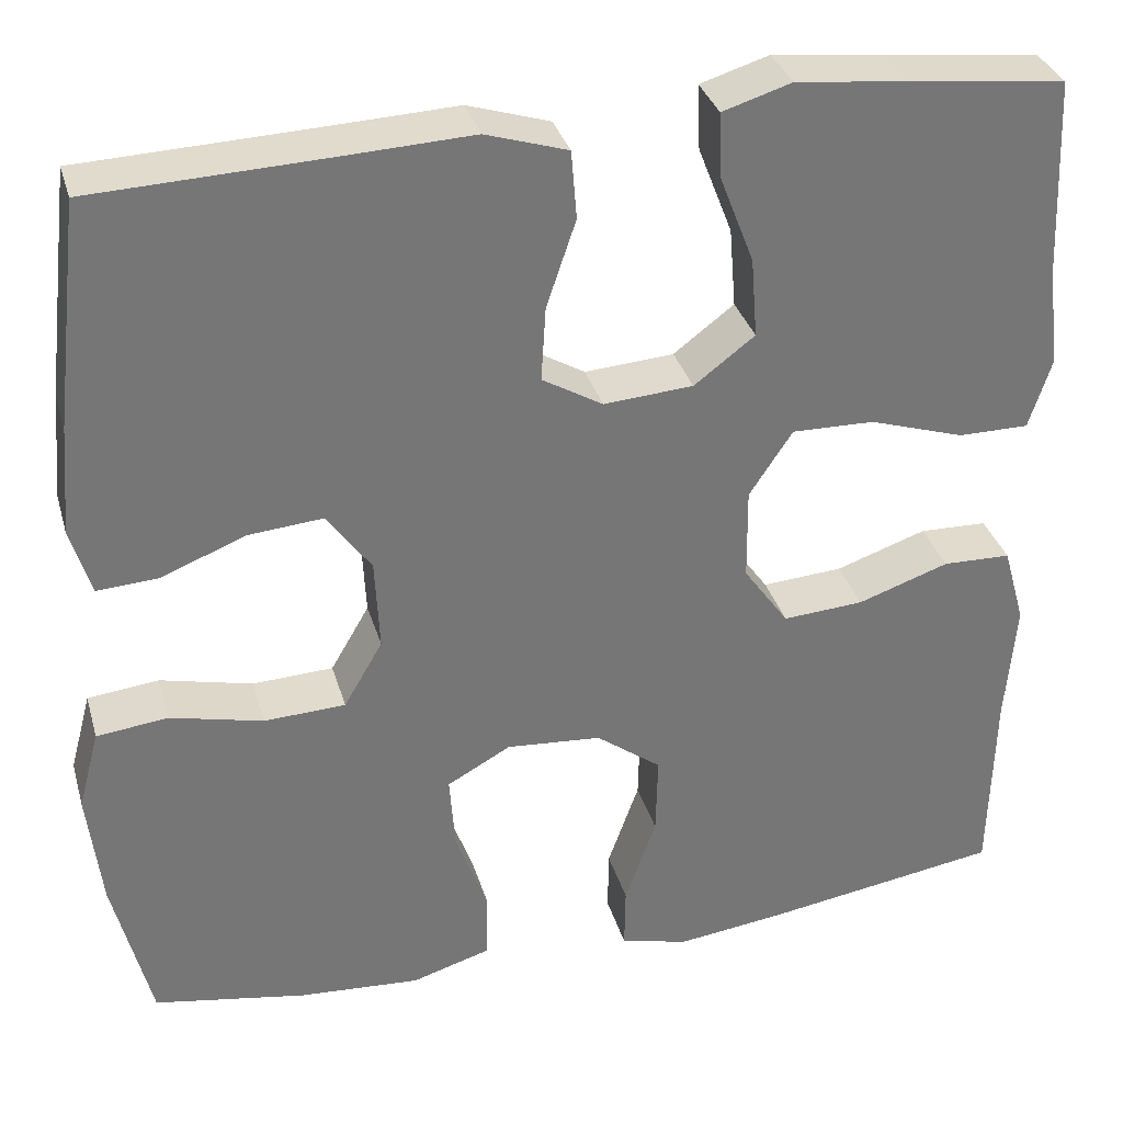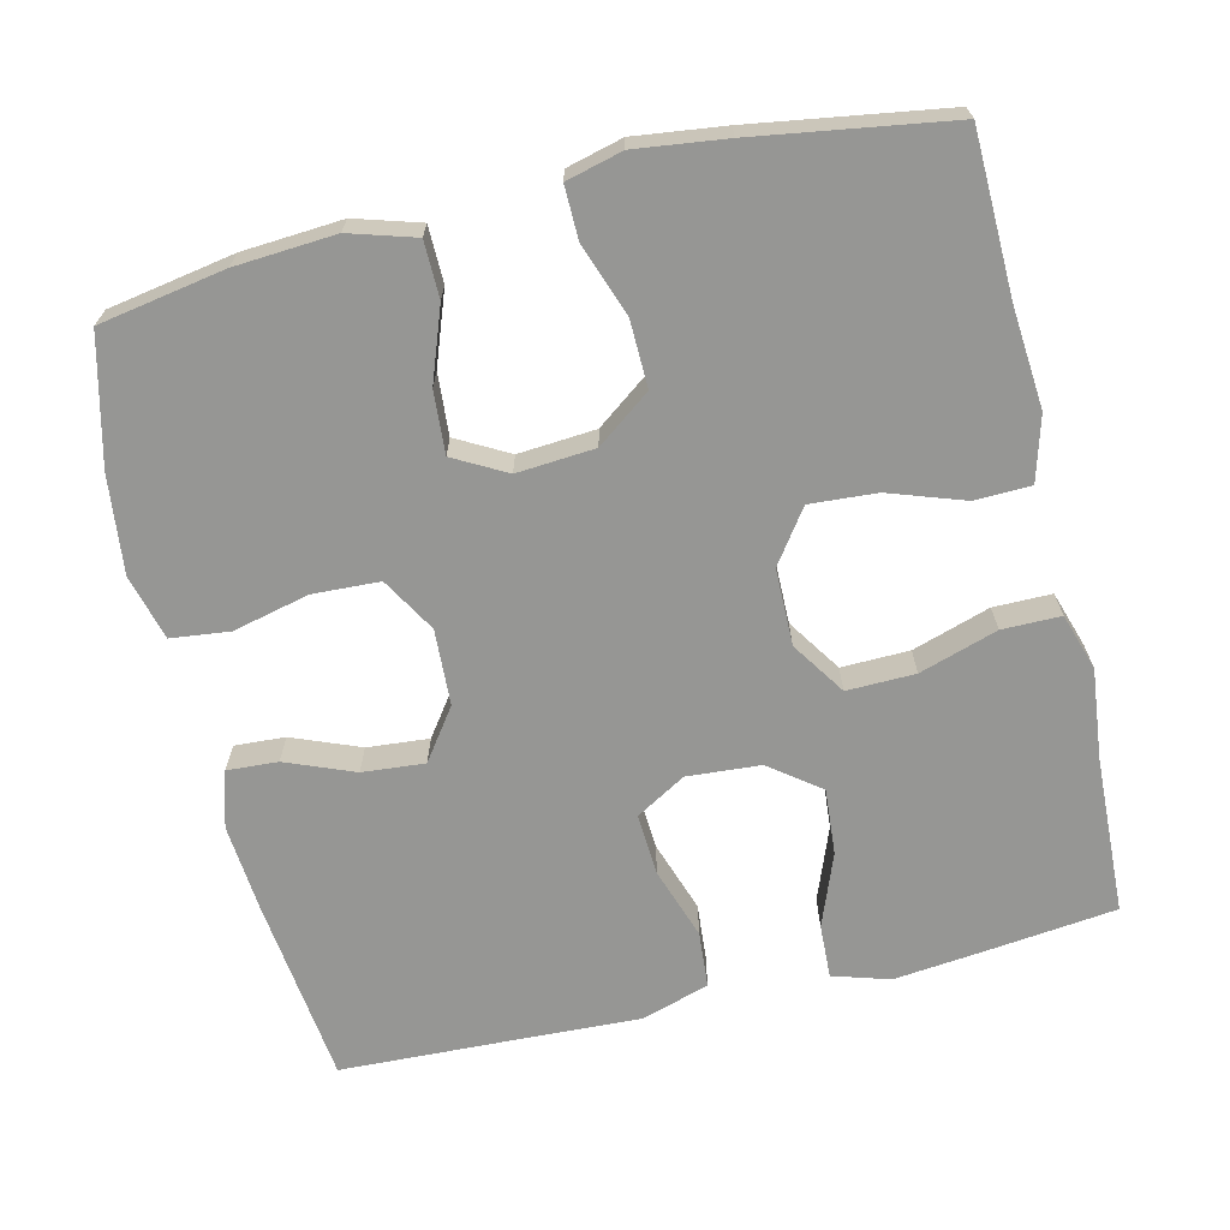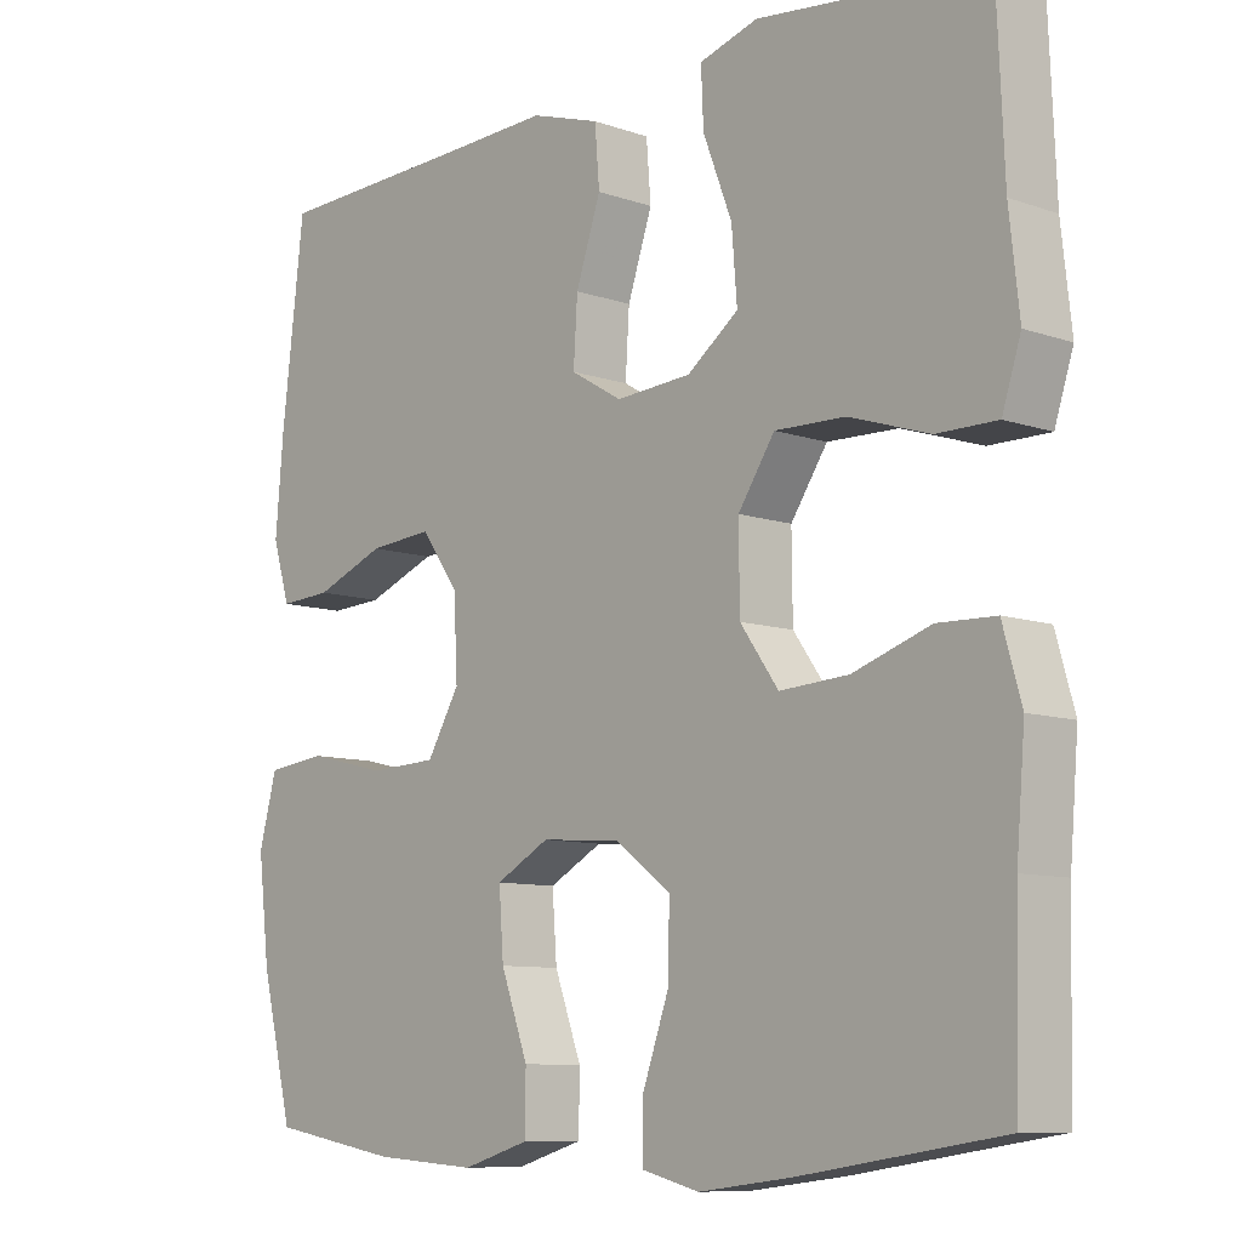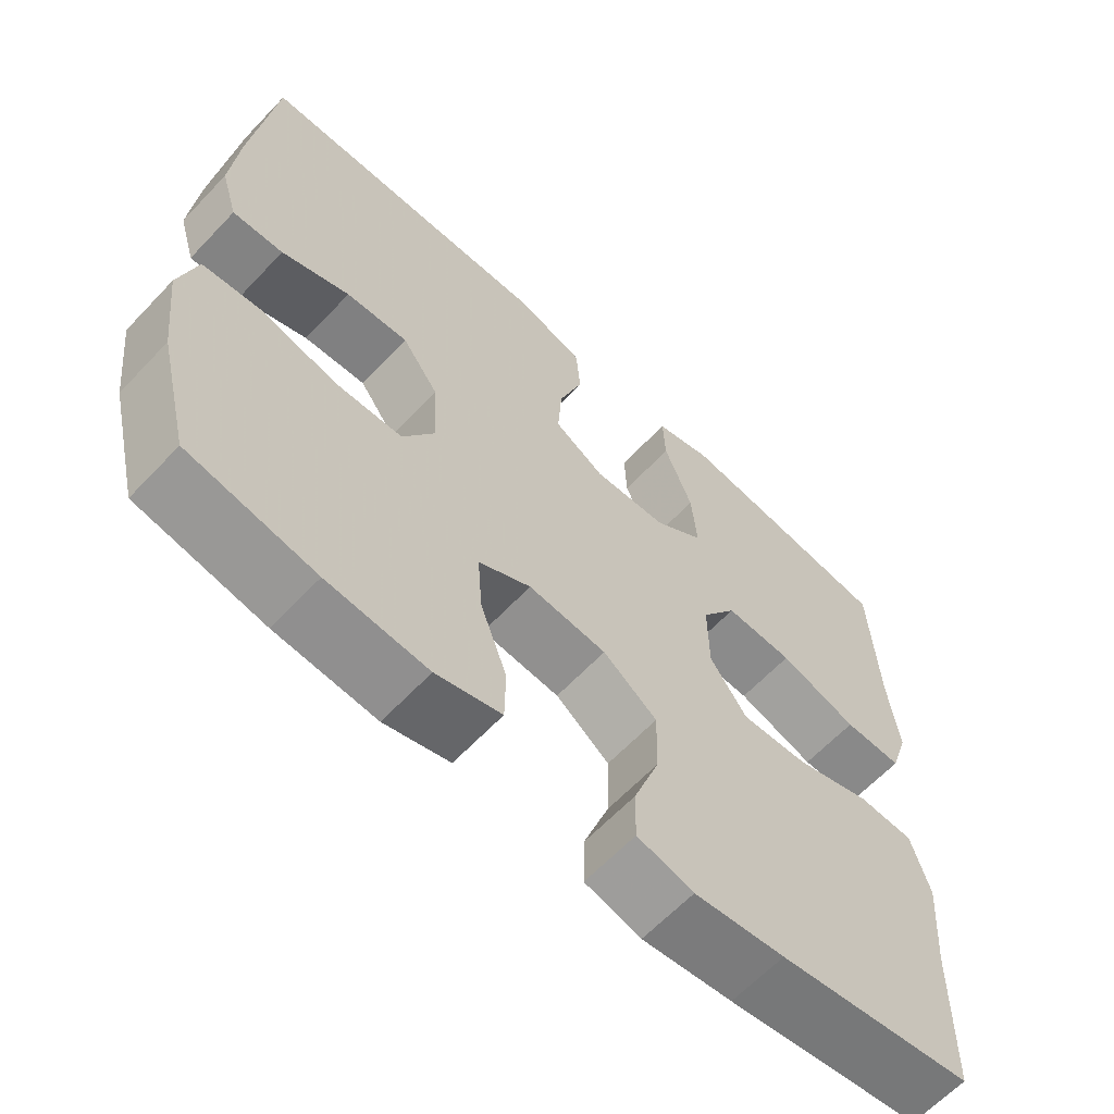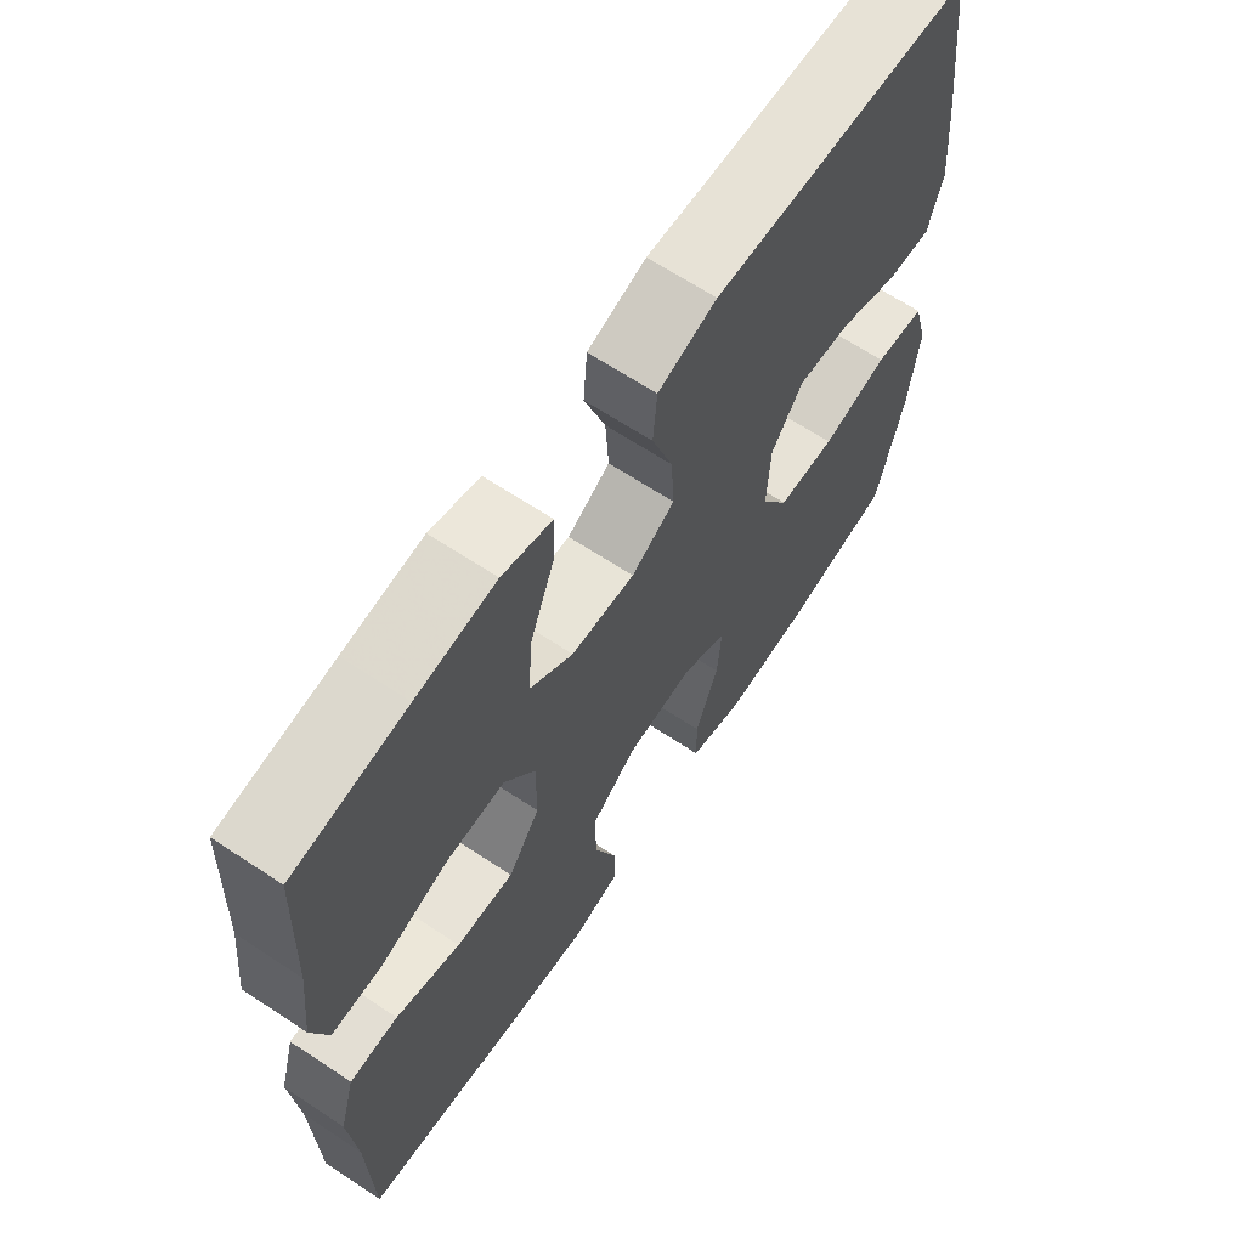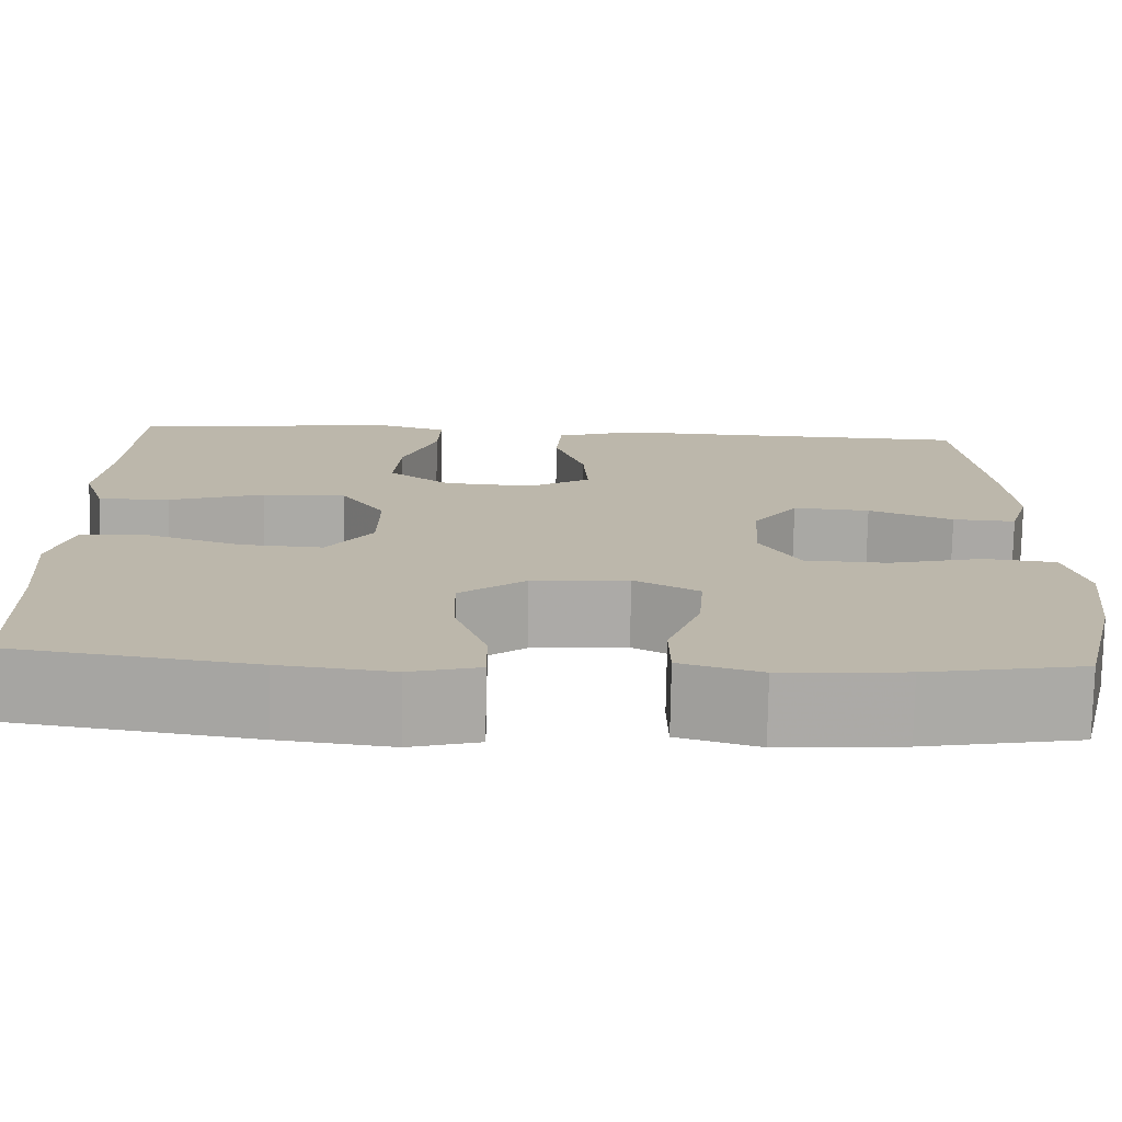
<metadata>
{"format":"obj","ext":"obj","renderer":"f3d","projection":"perspective","resolution":1024,"background":"white","views":[{"elev":33.4,"azim":164.6,"up":"+Z"},{"elev":-67.7,"azim":-166.6,"up":"+Y"},{"elev":-9.1,"azim":-132.7,"up":"+Z"},{"elev":-63.1,"azim":136.7,"up":"+Z"},{"elev":65.7,"azim":-56.4,"up":"+Z"},{"elev":-75.7,"azim":-1.0,"up":"+Z"}]}
</metadata>
<code>
v -0.5 0.07 0.5
v -0.329 0.07 0.52
v -0.209 0.07 0.533
v -0.134 0.07 0.51
v -0.137 0.07 0.439
v -0.174 0.07 0.343
v -0.181 0.07 0.256
v -0.115 0.07 0.206
v -0.018 0.07 0.199
v 0.048 0.07 0.238
v 0.043 0.07 0.319
v 0.011 0.07 0.414
v 0.017 0.07 0.488
v 0.106 0.07 0.516
v 0.242 0.07 0.51
v 0.5 0.07 0.5
v 0.529 0.07 0.255
v 0.539 0.07 0.137
v 0.517 0.07 0.063
v 0.45 0.07 0.067
v 0.36 0.07 0.103
v 0.278 0.07 0.11
v 0.23 0.07 0.043
v 0.225 0.07 -0.057
v 0.267 0.07 -0.129
v 0.355 0.07 -0.133
v 0.456 0.07 -0.109
v 0.533 0.07 -0.118
v 0.556 0.07 -0.204
v 0.541 0.07 -0.333
v 0.5 0.07 -0.5
v 0.334 0.07 -0.529
v 0.202 0.07 -0.538
v 0.116 0.07 -0.512
v 0.115 0.07 -0.438
v 0.15 0.07 -0.342
v 0.156 0.07 -0.26
v 0.087 0.07 -0.222
v -0.016 0.07 -0.23
v -0.087 0.07 -0.283
v -0.085 0.07 -0.371
v -0.051 0.07 -0.467
v -0.05 0.07 -0.536
v -0.124 0.07 -0.555
v -0.243 0.07 -0.54
v -0.5 0.07 -0.5
v -0.505 0.07 -0.288
v -0.516 0.07 -0.155
v -0.492 0.07 -0.07
v -0.418 0.07 -0.068
v -0.319 0.07 -0.102
v -0.231 0.07 -0.108
v -0.182 0.07 -0.039
v -0.181 0.07 0.062
v -0.228 0.07 0.133
v -0.318 0.07 0.131
v -0.421 0.07 0.098
v -0.498 0.07 0.098
v -0.522 0.07 0.173
v -0.509 0.07 0.291
v -0.5 0 0.5
v -0.329 0 0.52
v -0.209 0 0.533
v -0.134 0 0.51
v -0.137 0 0.439
v -0.174 0 0.343
v -0.181 0 0.256
v -0.115 0 0.206
v -0.018 0 0.199
v 0.048 0 0.238
v 0.043 0 0.319
v 0.011 0 0.414
v 0.017 0 0.488
v 0.106 0 0.516
v 0.242 0 0.51
v 0.5 0 0.5
v 0.529 0 0.255
v 0.539 0 0.137
v 0.517 0 0.063
v 0.45 0 0.067
v 0.36 0 0.103
v 0.278 0 0.11
v 0.23 0 0.043
v 0.225 0 -0.057
v 0.267 0 -0.129
v 0.355 0 -0.133
v 0.456 0 -0.109
v 0.533 0 -0.118
v 0.556 0 -0.204
v 0.541 0 -0.333
v 0.5 0 -0.5
v 0.334 0 -0.529
v 0.202 0 -0.538
v 0.116 0 -0.512
v 0.115 0 -0.438
v 0.15 0 -0.342
v 0.156 0 -0.26
v 0.087 0 -0.222
v -0.016 0 -0.23
v -0.087 0 -0.283
v -0.085 0 -0.371
v -0.051 0 -0.467
v -0.05 0 -0.536
v -0.124 0 -0.555
v -0.243 0 -0.54
v -0.5 0 -0.5
v -0.505 0 -0.288
v -0.516 0 -0.155
v -0.492 0 -0.07
v -0.418 0 -0.068
v -0.319 0 -0.102
v -0.231 0 -0.108
v -0.182 0 -0.039
v -0.181 0 0.062
v -0.228 0 0.133
v -0.318 0 0.131
v -0.421 0 0.098
v -0.498 0 0.098
v -0.522 0 0.173
v -0.509 0 0.291
f 57 58 59 60
f 56 57 60 1
f 55 56 1 2
f 54 55 2 3
f 48 49 50 51
f 47 48 51 52
f 46 47 52
f 45 46 52 53
f 41 42 43 44
f 40 41 44 45
f 33 34 35 36
f 33 36 37
f 32 33 37
f 31 32 37
f 30 31 37
f 29 30 37 38
f 26 27 28 29
f 25 26 29 38
f 18 19 20 21
f 18 21 22
f 15 16 17 18
f 15 18 22
f 14 15 22 23
f 11 12 13 14
f 10 11 14 23
f 3 4 5 6
f 3 6 7
f 54 3 7
f 40 45 53
f 39 40 53 54
f 24 25 38 39
f 9 10 23 24
f 8 9 24 39
f 7 8 39 54
f 120 119 118 117
f 61 120 117 116
f 62 61 116 115
f 63 62 115 114
f 111 110 109 108
f 112 111 108 107
f 112 107 106
f 113 112 106 105
f 104 103 102 101
f 105 104 101 100
f 96 95 94 93
f 97 96 93
f 97 93 92
f 97 92 91
f 97 91 90
f 98 97 90 89
f 89 88 87 86
f 98 89 86 85
f 81 80 79 78
f 82 81 78
f 78 77 76 75
f 82 78 75
f 83 82 75 74
f 74 73 72 71
f 83 74 71 70
f 66 65 64 63
f 67 66 63
f 67 63 114
f 113 105 100
f 114 113 100 99
f 99 98 85 84
f 84 83 70 69
f 99 84 69 68
f 114 99 68 67
f 1 61 62 2
f 2 62 63 3
f 3 63 64 4
f 4 64 65 5
f 5 65 66 6
f 6 66 67 7
f 7 67 68 8
f 8 68 69 9
f 9 69 70 10
f 10 70 71 11
f 11 71 72 12
f 12 72 73 13
f 13 73 74 14
f 14 74 75 15
f 15 75 76 16
f 16 76 77 17
f 17 77 78 18
f 18 78 79 19
f 19 79 80 20
f 20 80 81 21
f 21 81 82 22
f 22 82 83 23
f 23 83 84 24
f 24 84 85 25
f 25 85 86 26
f 26 86 87 27
f 27 87 88 28
f 28 88 89 29
f 29 89 90 30
f 30 90 91 31
f 31 91 92 32
f 32 92 93 33
f 33 93 94 34
f 34 94 95 35
f 35 95 96 36
f 36 96 97 37
f 37 97 98 38
f 38 98 99 39
f 39 99 100 40
f 40 100 101 41
f 41 101 102 42
f 42 102 103 43
f 43 103 104 44
f 44 104 105 45
f 45 105 106 46
f 46 106 107 47
f 47 107 108 48
f 48 108 109 49
f 49 109 110 50
f 50 110 111 51
f 51 111 112 52
f 52 112 113 53
f 53 113 114 54
f 54 114 115 55
f 55 115 116 56
f 56 116 117 57
f 57 117 118 58
f 58 118 119 59
f 59 119 120 60
f 60 120 61 1

</code>
